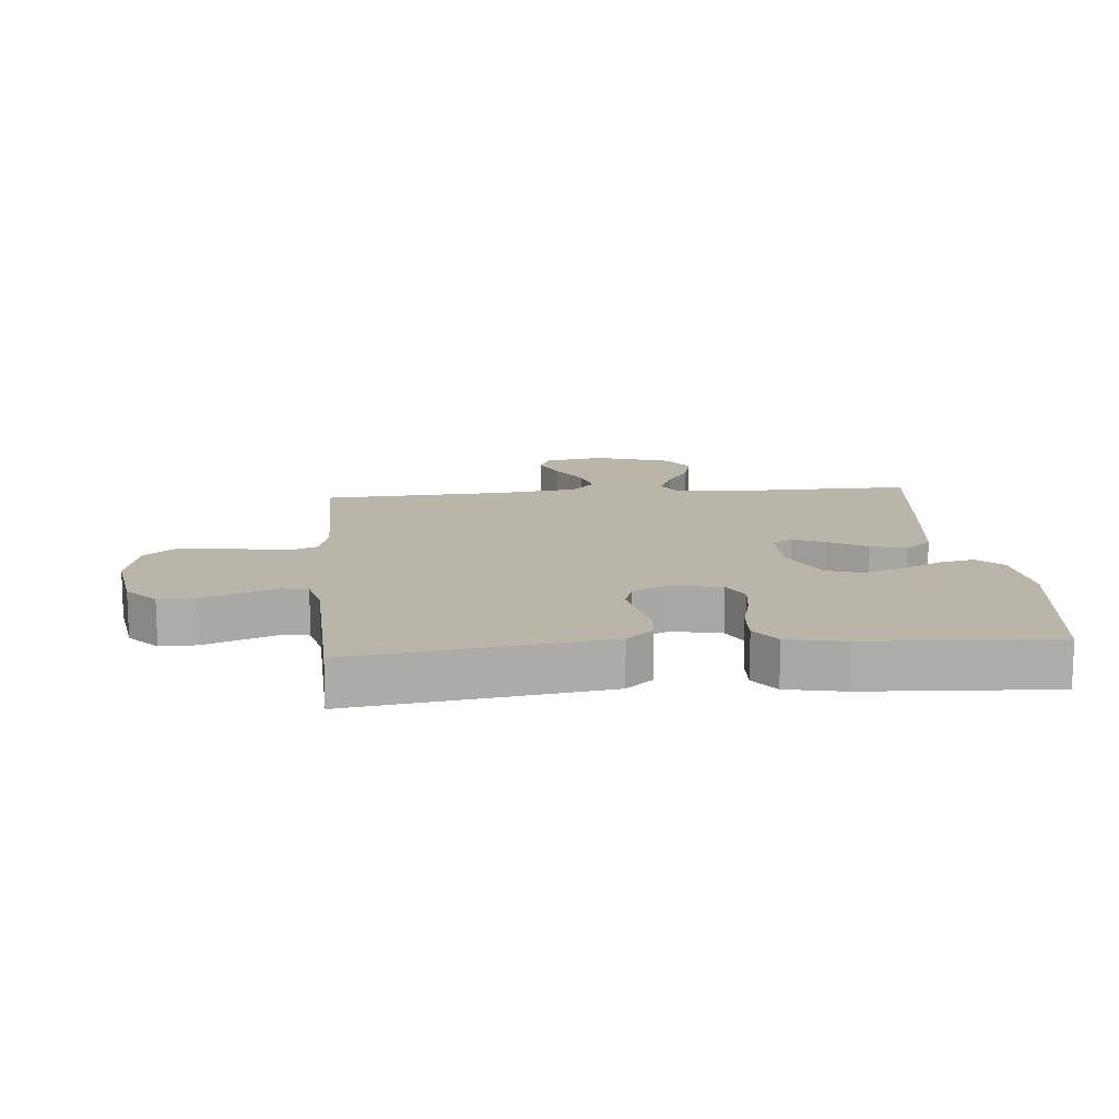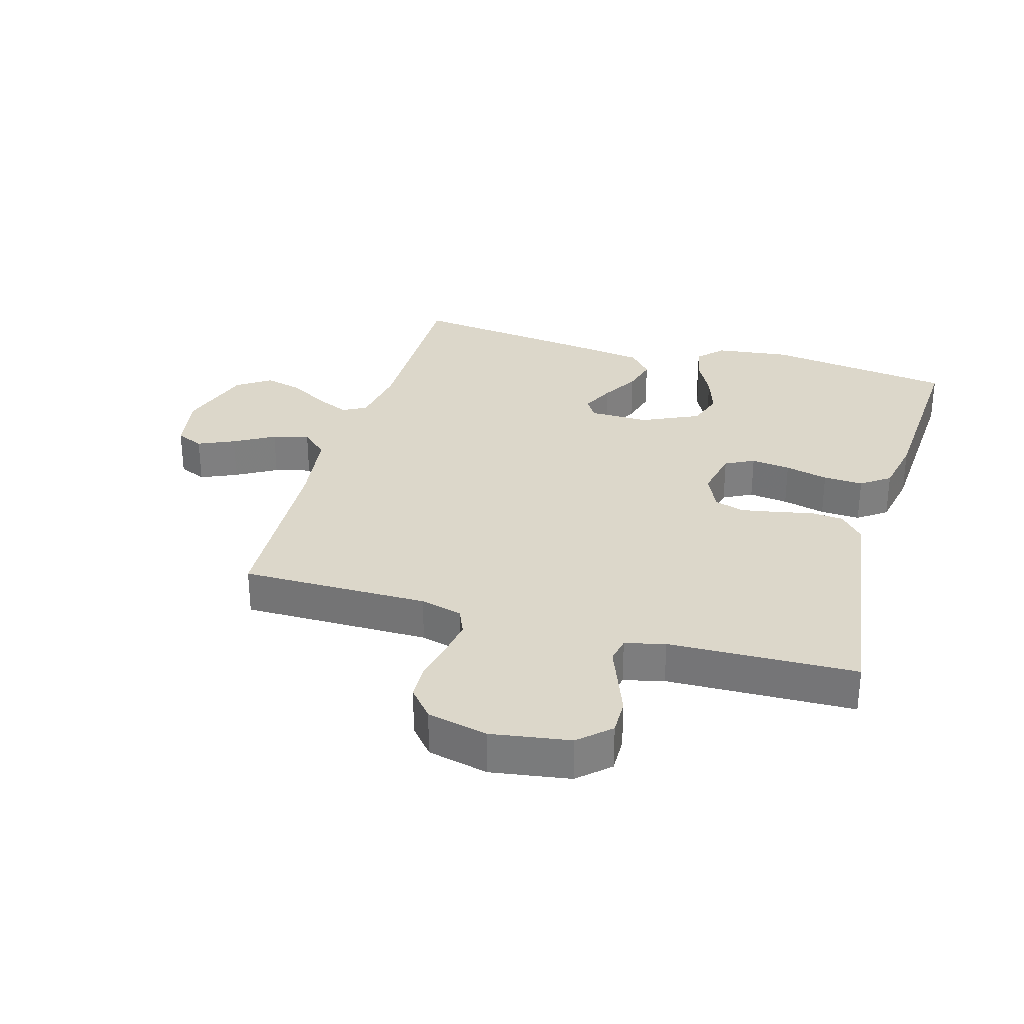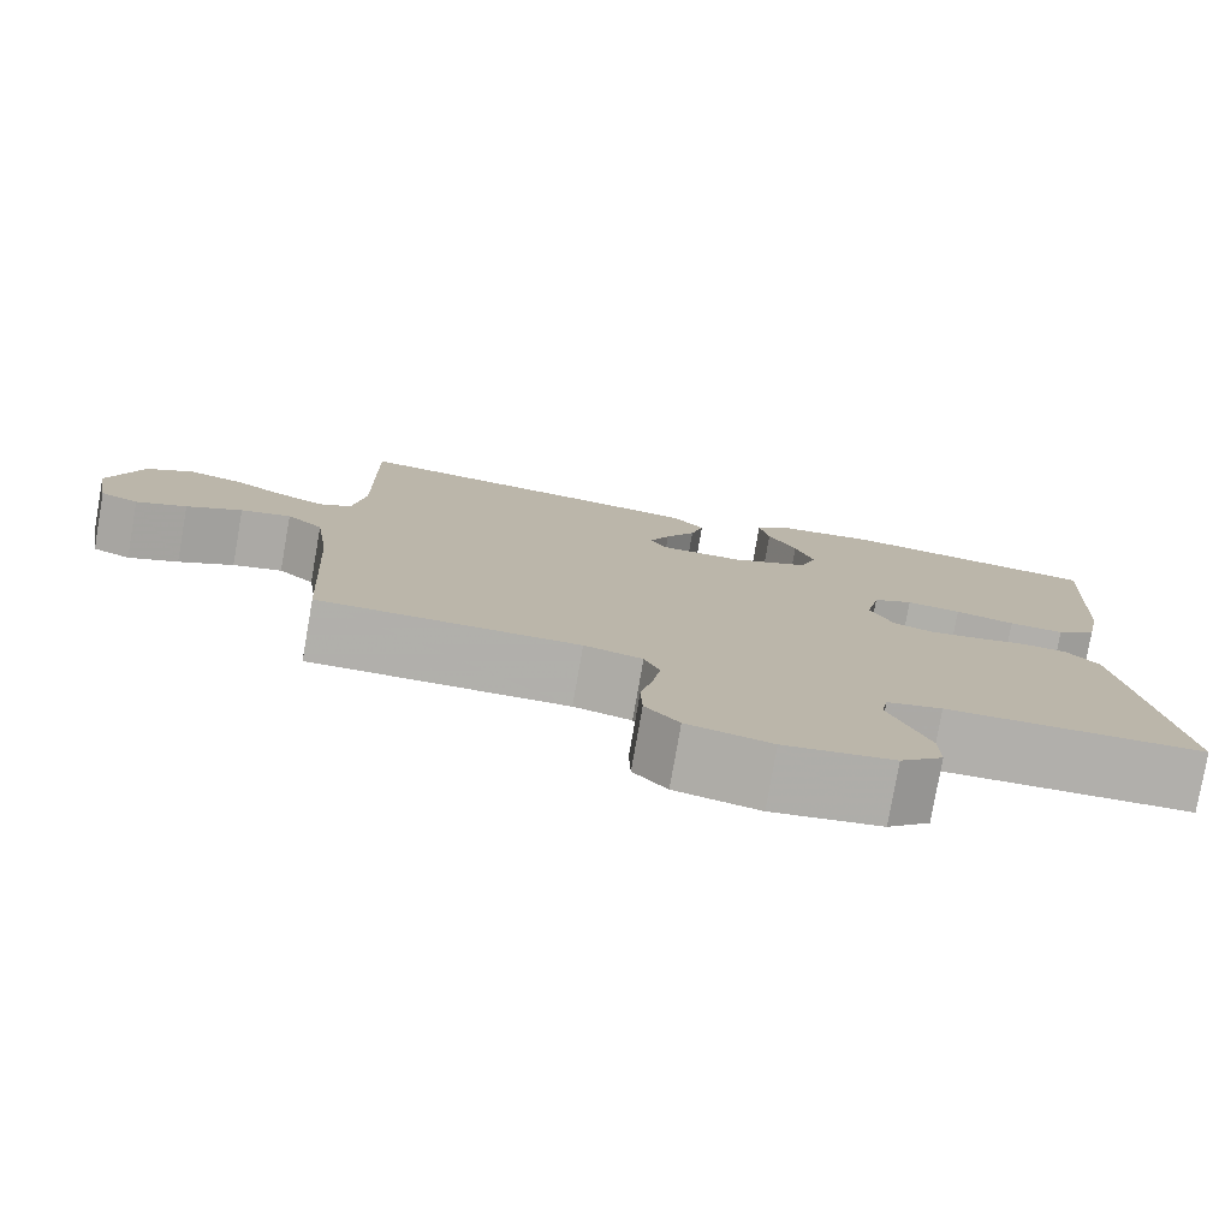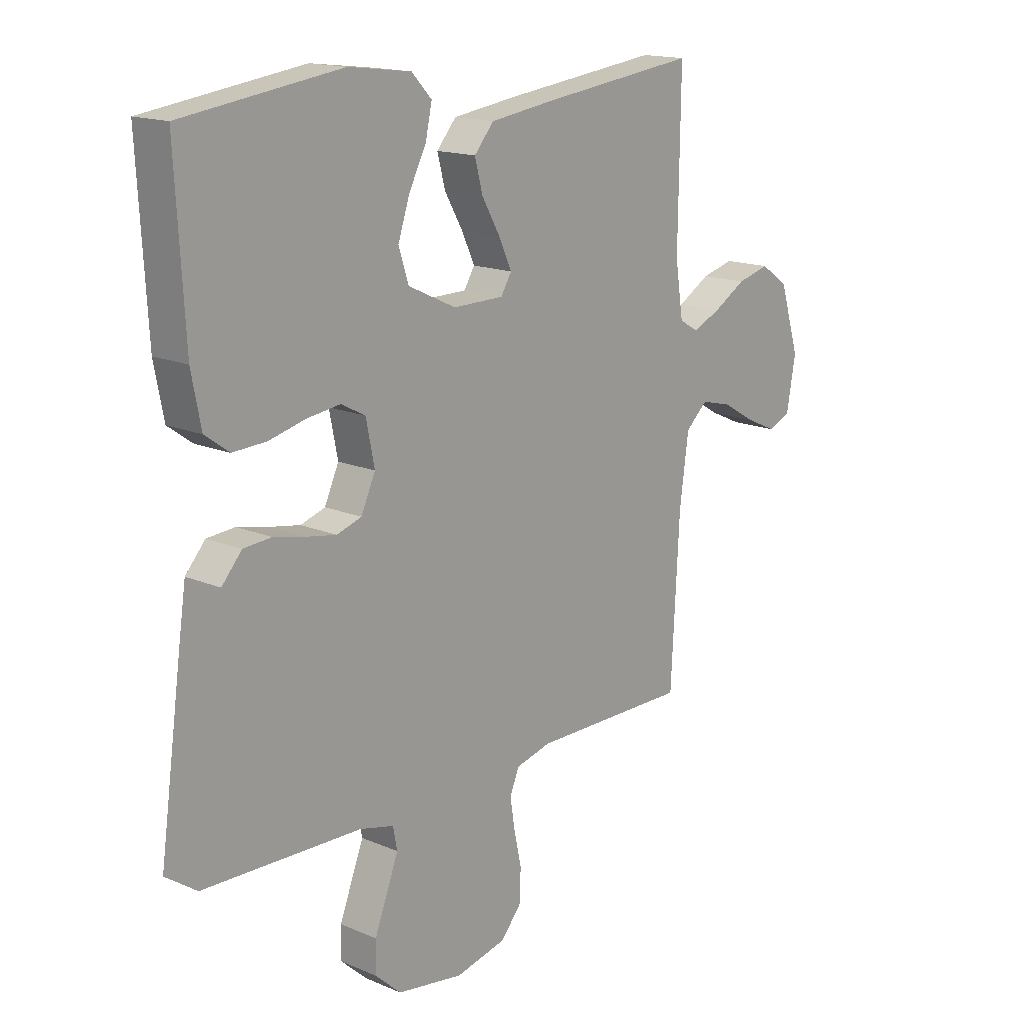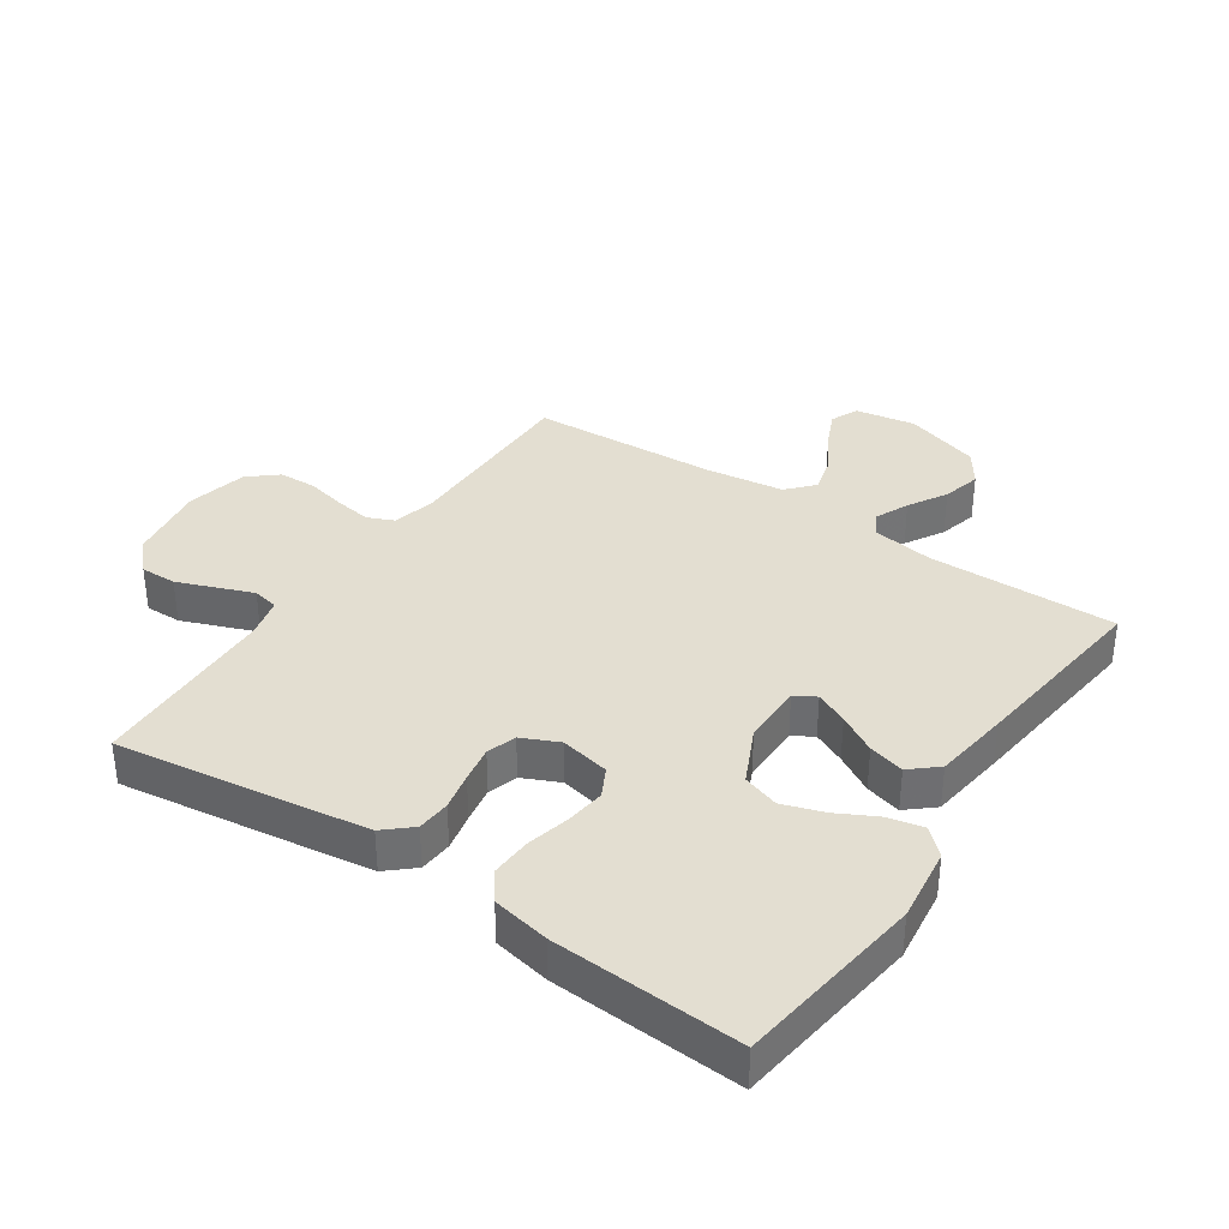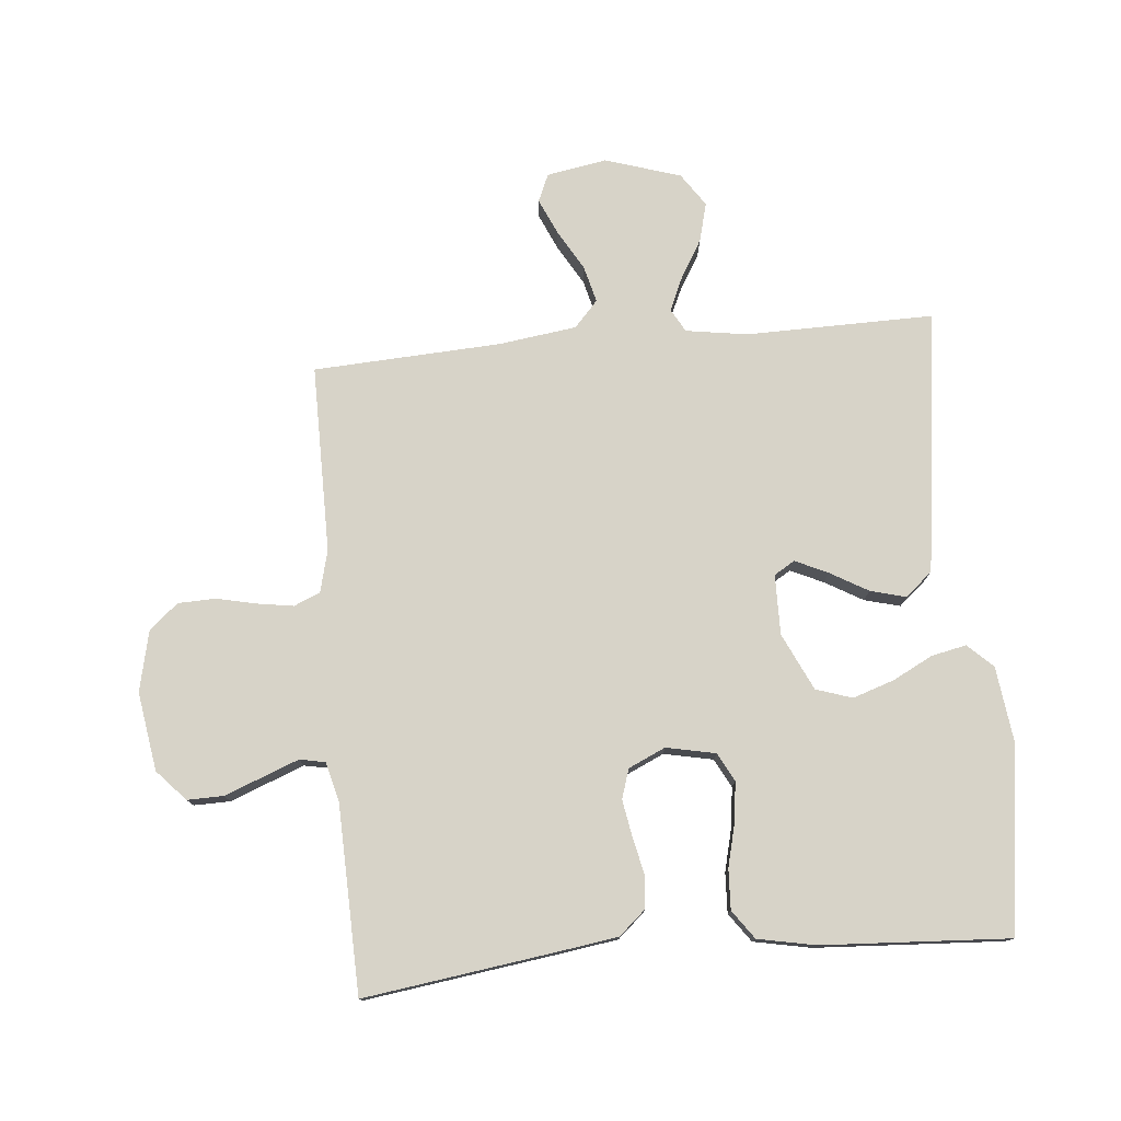
<metadata>
{"format":"obj","ext":"obj","renderer":"f3d","projection":"perspective","resolution":1024,"background":"white","views":[{"elev":13.6,"azim":-95.1,"up":"+Y"},{"elev":30.6,"azim":-163.8,"up":"+Y"},{"elev":-78.4,"azim":170.1,"up":"+Z"},{"elev":16.0,"azim":-48.6,"up":"+Z"},{"elev":36.0,"azim":-56.0,"up":"+Y"},{"elev":77.1,"azim":-95.2,"up":"+Y"}]}
</metadata>
<code>
v 0.5 0.07 0.5
v 0.496 0.07 0.2
v 0.511 0.07 0.102
v 0.548 0.07 0.081
v 0.602 0.07 0.105
v 0.663 0.07 0.141
v 0.725 0.07 0.157
v 0.778 0.07 0.121
v 0.816 0.07 0
v 0.799 0.07 -0.096
v 0.755 0.07 -0.115
v 0.697 0.07 -0.089
v 0.633 0.07 -0.052
v 0.575 0.07 -0.037
v 0.533 0.07 -0.075
v 0.516 0.07 -0.2
v 0.5 0.07 -0.5
v 0.2 0.07 -0.499
v 0.133 0.07 -0.516
v 0.115 0.07 -0.558
v 0.124 0.07 -0.616
v 0.138 0.07 -0.68
v 0.136 0.07 -0.74
v 0.097 0.07 -0.786
v 0 0.07 -0.808
v -0.126 0.07 -0.788
v -0.175 0.07 -0.743
v -0.174 0.07 -0.685
v -0.15 0.07 -0.623
v -0.128 0.07 -0.566
v -0.136 0.07 -0.525
v -0.2 0.07 -0.509
v -0.5 0.07 -0.5
v -0.458 0.07 -0.2
v -0.443 0.07 -0.098
v -0.405 0.07 -0.055
v -0.352 0.07 -0.051
v -0.292 0.07 -0.064
v -0.235 0.07 -0.074
v -0.188 0.07 -0.059
v -0.161 0.07 0
v -0.177 0.07 0.079
v -0.223 0.07 0.103
v -0.286 0.07 0.095
v -0.355 0.07 0.078
v -0.419 0.07 0.075
v -0.465 0.07 0.108
v -0.483 0.07 0.2
v -0.5 0.07 0.5
v -0.2 0.07 0.541
v -0.081 0.07 0.526
v -0.043 0.07 0.486
v -0.055 0.07 0.43
v -0.088 0.07 0.366
v -0.11 0.07 0.3
v -0.091 0.07 0.242
v 0 0.07 0.199
v 0.096 0.07 0.2
v 0.116 0.07 0.233
v 0.092 0.07 0.285
v 0.057 0.07 0.346
v 0.042 0.07 0.403
v 0.079 0.07 0.446
v 0.2 0.07 0.463
v 0.5 0 0.5
v 0.496 0 0.2
v 0.511 0 0.102
v 0.548 0 0.081
v 0.602 0 0.105
v 0.663 0 0.141
v 0.725 0 0.157
v 0.778 0 0.121
v 0.816 0 0
v 0.799 0 -0.096
v 0.755 0 -0.115
v 0.697 0 -0.089
v 0.633 0 -0.052
v 0.575 0 -0.037
v 0.533 0 -0.075
v 0.516 0 -0.2
v 0.5 0 -0.5
v 0.2 0 -0.499
v 0.133 0 -0.516
v 0.115 0 -0.558
v 0.124 0 -0.616
v 0.138 0 -0.68
v 0.136 0 -0.74
v 0.097 0 -0.786
v 0 0 -0.808
v -0.126 0 -0.788
v -0.175 0 -0.743
v -0.174 0 -0.685
v -0.15 0 -0.623
v -0.128 0 -0.566
v -0.136 0 -0.525
v -0.2 0 -0.509
v -0.5 0 -0.5
v -0.458 0 -0.2
v -0.443 0 -0.098
v -0.405 0 -0.055
v -0.352 0 -0.051
v -0.292 0 -0.064
v -0.235 0 -0.074
v -0.188 0 -0.059
v -0.161 0 0
v -0.177 0 0.079
v -0.223 0 0.103
v -0.286 0 0.095
v -0.355 0 0.078
v -0.419 0 0.075
v -0.465 0 0.108
v -0.483 0 0.2
v -0.5 0 0.5
v -0.2 0 0.541
v -0.081 0 0.526
v -0.043 0 0.486
v -0.055 0 0.43
v -0.088 0 0.366
v -0.11 0 0.3
v -0.091 0 0.242
v 0 0 0.199
v 0.096 0 0.2
v 0.116 0 0.233
v 0.092 0 0.285
v 0.057 0 0.346
v 0.042 0 0.403
v 0.079 0 0.446
v 0.2 0 0.463
f 64 1 2
f 63 64 2
f 62 63 2
f 61 62 2
f 60 61 2
f 59 60 2 3
f 58 59 3 4
f 57 58 4
f 52 53 54
f 51 52 54
f 50 51 54
f 49 50 54
f 48 49 54
f 47 48 54
f 46 47 54
f 45 46 54
f 44 45 54
f 43 44 54 55
f 42 43 55 56
f 36 37 38
f 35 36 38
f 34 35 38
f 33 34 38
f 32 33 38
f 31 32 38 39
f 27 28 29
f 26 27 29
f 25 26 29
f 24 25 29
f 23 24 29
f 22 23 29
f 21 22 29
f 20 21 29 30
f 19 20 30 31
f 16 17 18
f 31 39 40
f 19 31 40
f 18 19 40
f 16 18 40
f 15 16 40
f 11 12 13
f 10 11 13
f 9 10 13
f 8 9 13
f 7 8 13
f 6 7 13
f 5 6 13
f 4 5 13 14
f 41 42 56 57
f 40 41 57
f 15 40 57
f 14 15 57
f 4 14 57
f 66 65 128
f 66 128 127
f 66 127 126
f 66 126 125
f 66 125 124
f 67 66 124 123
f 68 67 123 122
f 68 122 121
f 118 117 116
f 118 116 115
f 118 115 114
f 118 114 113
f 118 113 112
f 118 112 111
f 118 111 110
f 118 110 109
f 118 109 108
f 119 118 108 107
f 120 119 107 106
f 102 101 100
f 102 100 99
f 102 99 98
f 102 98 97
f 102 97 96
f 103 102 96 95
f 93 92 91
f 93 91 90
f 93 90 89
f 93 89 88
f 93 88 87
f 93 87 86
f 93 86 85
f 94 93 85 84
f 95 94 84 83
f 82 81 80
f 104 103 95
f 104 95 83
f 104 83 82
f 104 82 80
f 104 80 79
f 77 76 75
f 77 75 74
f 77 74 73
f 77 73 72
f 77 72 71
f 77 71 70
f 77 70 69
f 78 77 69 68
f 121 120 106 105
f 121 105 104
f 121 104 79
f 121 79 78
f 121 78 68
f 1 65 66 2
f 2 66 67 3
f 3 67 68 4
f 4 68 69 5
f 5 69 70 6
f 6 70 71 7
f 7 71 72 8
f 8 72 73 9
f 9 73 74 10
f 10 74 75 11
f 11 75 76 12
f 12 76 77 13
f 13 77 78 14
f 14 78 79 15
f 15 79 80 16
f 16 80 81 17
f 17 81 82 18
f 18 82 83 19
f 19 83 84 20
f 20 84 85 21
f 21 85 86 22
f 22 86 87 23
f 23 87 88 24
f 24 88 89 25
f 25 89 90 26
f 26 90 91 27
f 27 91 92 28
f 28 92 93 29
f 29 93 94 30
f 30 94 95 31
f 31 95 96 32
f 32 96 97 33
f 33 97 98 34
f 34 98 99 35
f 35 99 100 36
f 36 100 101 37
f 37 101 102 38
f 38 102 103 39
f 39 103 104 40
f 40 104 105 41
f 41 105 106 42
f 42 106 107 43
f 43 107 108 44
f 44 108 109 45
f 45 109 110 46
f 46 110 111 47
f 47 111 112 48
f 48 112 113 49
f 49 113 114 50
f 50 114 115 51
f 51 115 116 52
f 52 116 117 53
f 53 117 118 54
f 54 118 119 55
f 55 119 120 56
f 56 120 121 57
f 57 121 122 58
f 58 122 123 59
f 59 123 124 60
f 60 124 125 61
f 61 125 126 62
f 62 126 127 63
f 63 127 128 64
f 64 128 65 1

</code>
